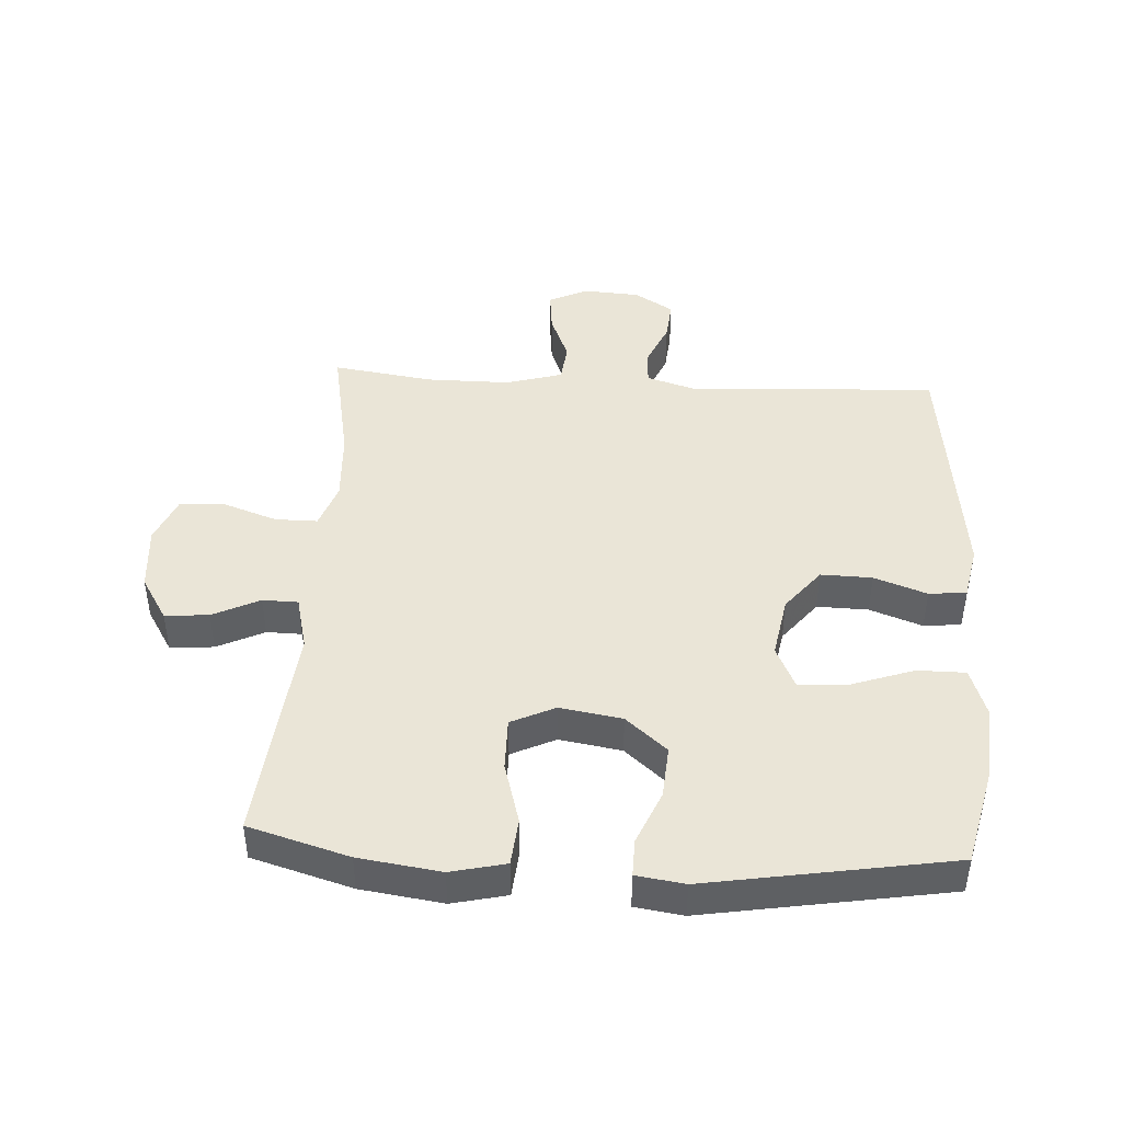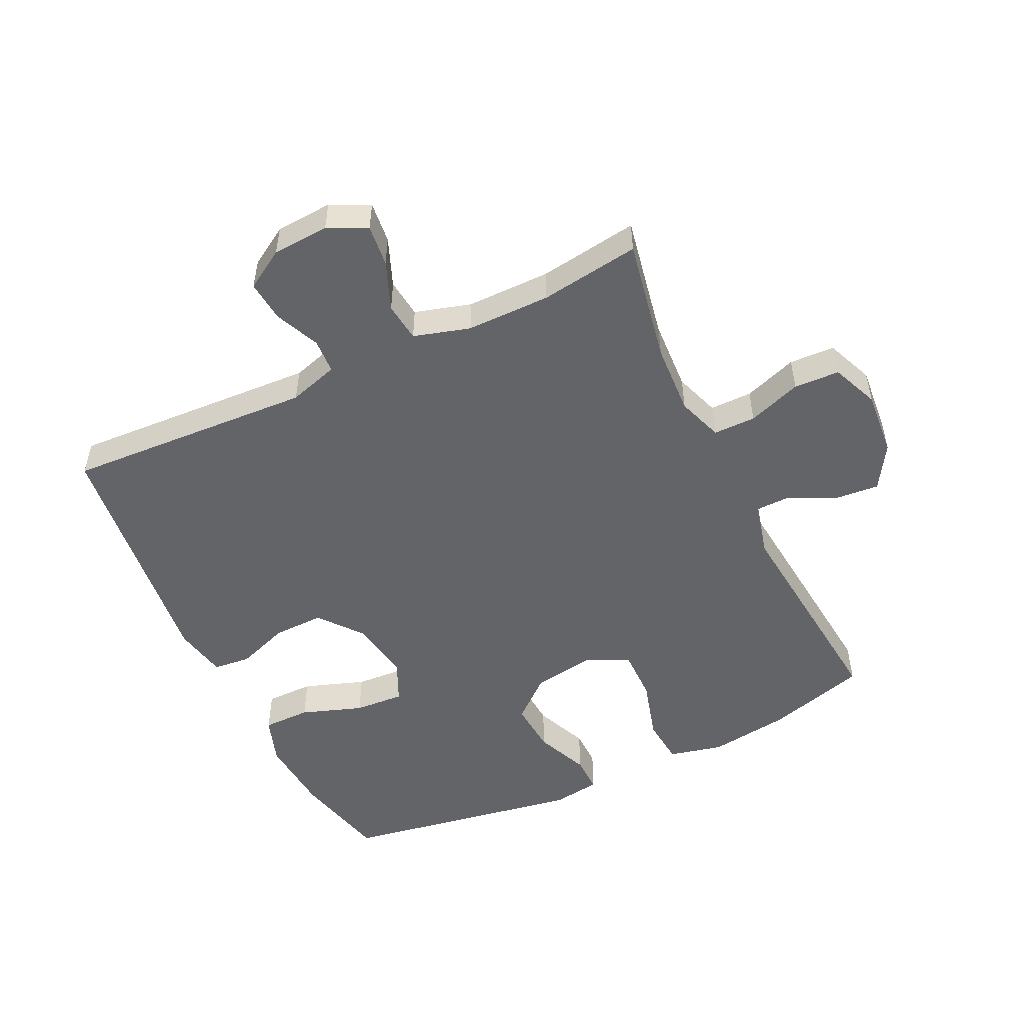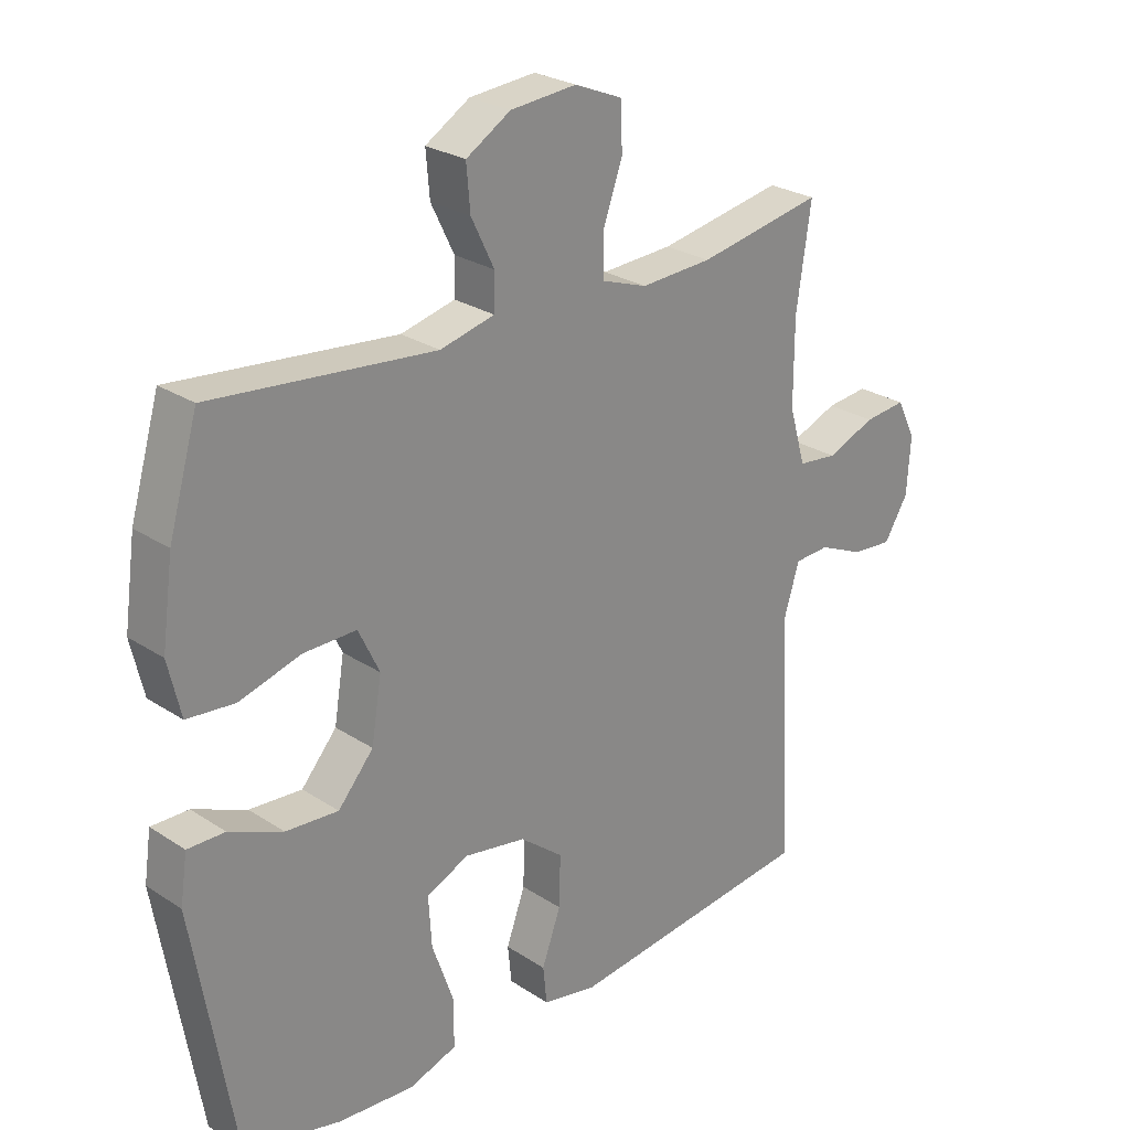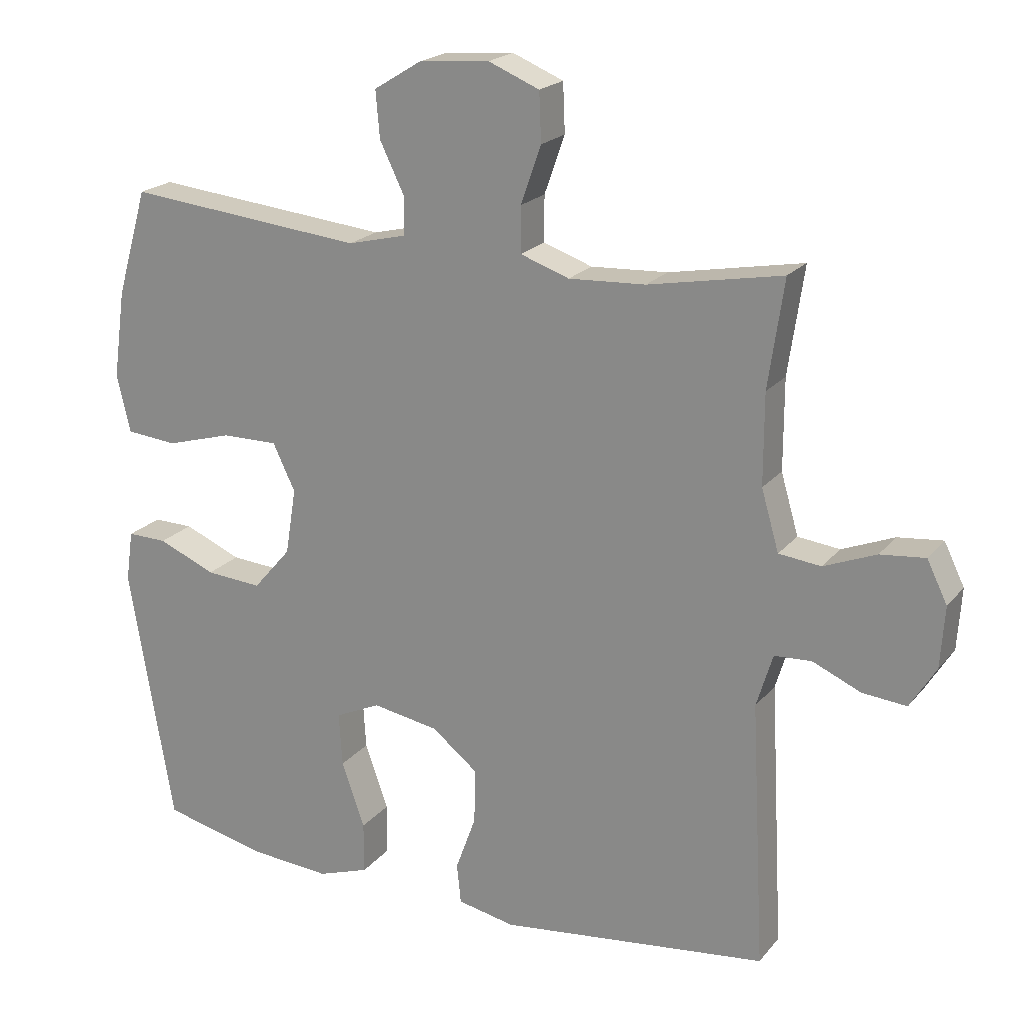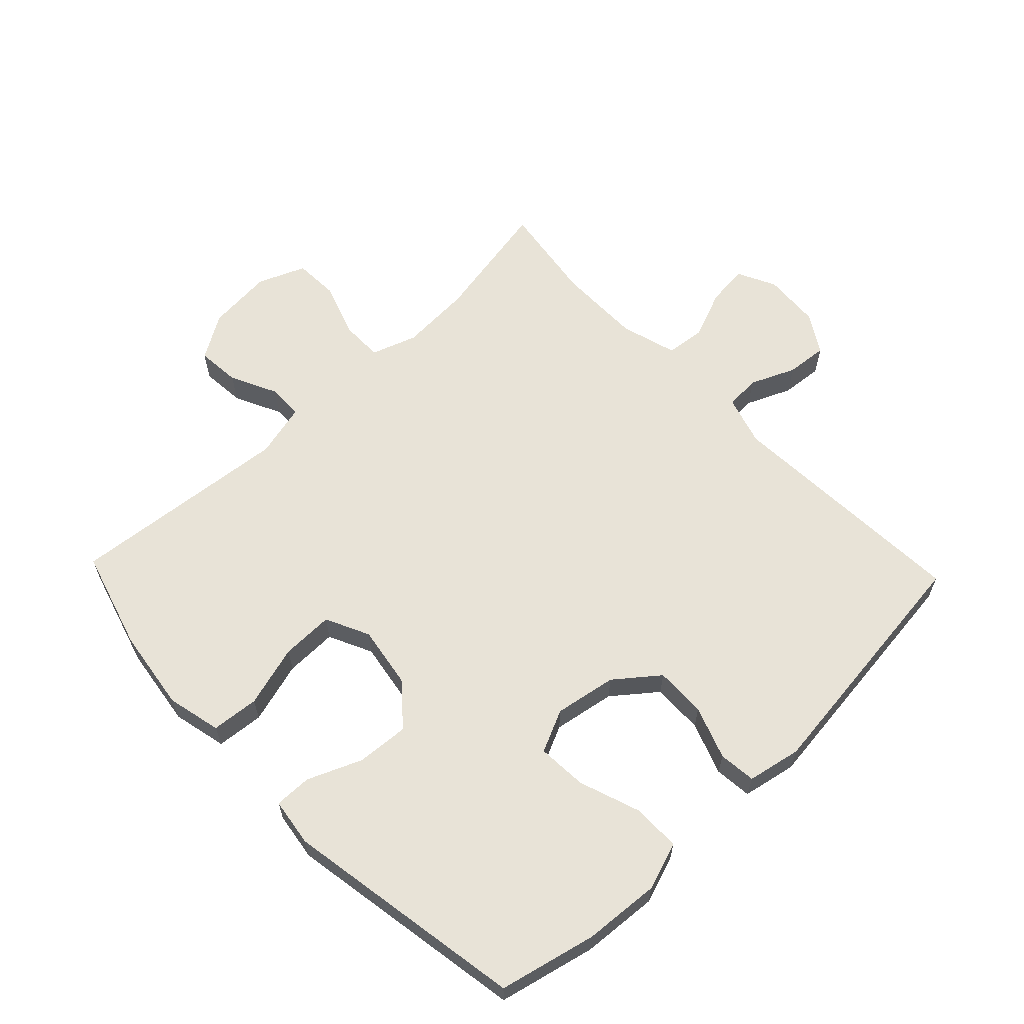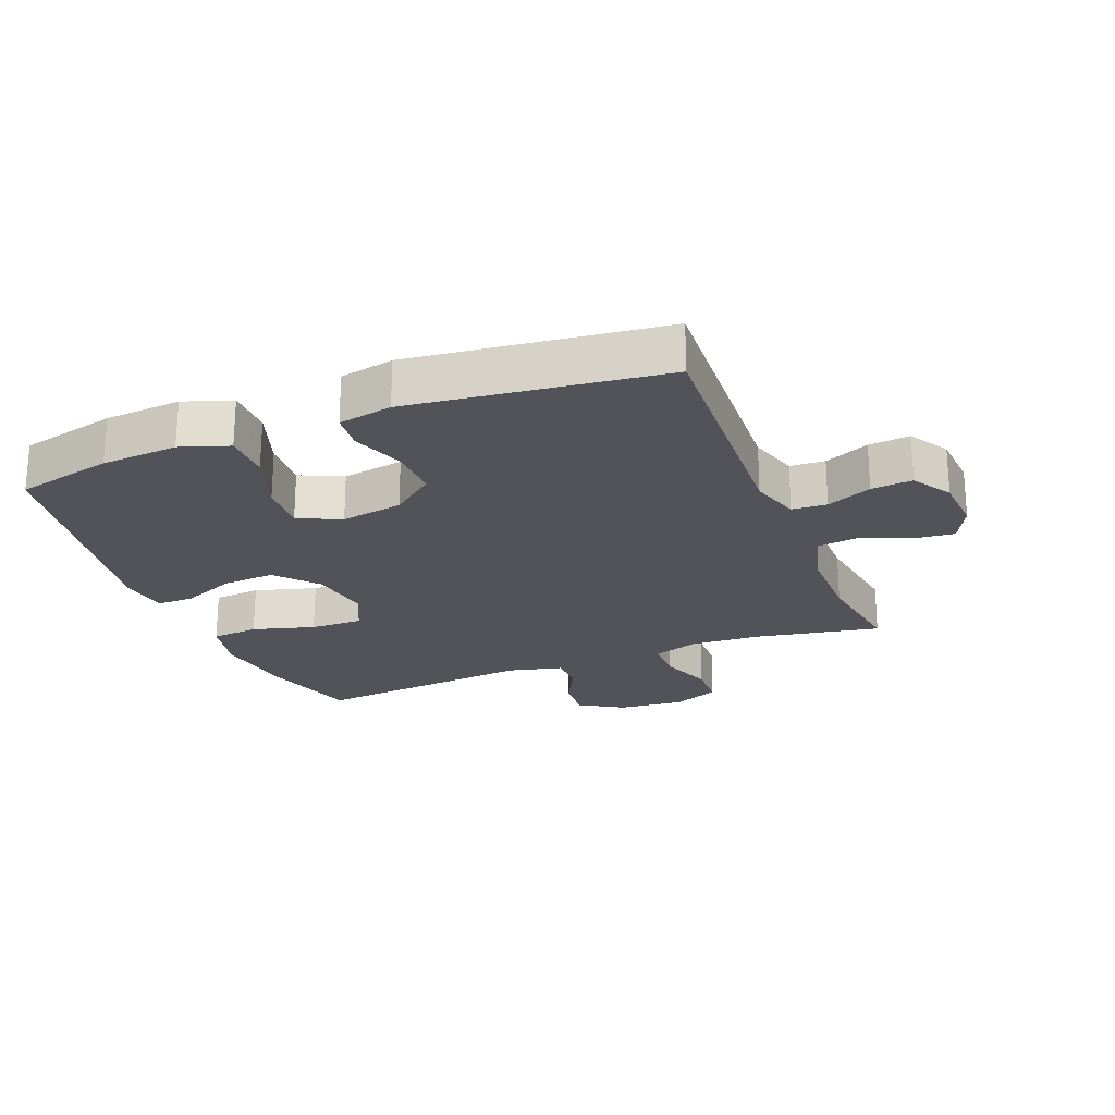
<metadata>
{"format":"obj","ext":"obj","renderer":"f3d","projection":"perspective","resolution":1024,"background":"white","views":[{"elev":44.1,"azim":93.4,"up":"+Y"},{"elev":-51.3,"azim":-64.4,"up":"+Y"},{"elev":26.0,"azim":136.0,"up":"+Z"},{"elev":20.5,"azim":-152.4,"up":"+Z"},{"elev":62.2,"azim":136.3,"up":"+Y"},{"elev":-22.6,"azim":-158.4,"up":"+Y"}]}
</metadata>
<code>
v 0.5 0.07 -0.5
v 0.347 0.07 -0.536
v 0.226 0.07 -0.545
v 0.15 0.07 -0.519
v 0.15 0.07 -0.443
v 0.184 0.07 -0.346
v 0.189 0.07 -0.267
v 0.122 0.07 -0.236
v 0.024 0.07 -0.253
v -0.044 0.07 -0.307
v -0.042 0.07 -0.388
v -0.012 0.07 -0.471
v -0.018 0.07 -0.53
v -0.103 0.07 -0.547
v -0.5 0.07 -0.5
v -0.479 0.07 -0.107
v -0.503 0.07 -0.028
v -0.558 0.07 -0.025
v -0.629 0.07 -0.056
v -0.694 0.07 -0.062
v -0.732 0.07 0
v -0.738 0.07 0.09
v -0.708 0.07 0.151
v -0.642 0.07 0.144
v -0.565 0.07 0.113
v -0.503 0.07 0.12
v -0.477 0.07 0.209
v -0.477 0.07 0.342
v -0.5 0.07 0.5
v -0.303 0.07 0.463
v -0.19 0.07 0.457
v -0.118 0.07 0.482
v -0.118 0.07 0.549
v -0.148 0.07 0.634
v -0.145 0.07 0.706
v -0.07 0.07 0.737
v 0.034 0.07 0.728
v 0.104 0.07 0.685
v 0.098 0.07 0.616
v 0.062 0.07 0.542
v 0.063 0.07 0.486
v 0.149 0.07 0.465
v 0.5 0.07 0.5
v 0.546 0.07 0.342
v 0.564 0.07 0.213
v 0.544 0.07 0.127
v 0.469 0.07 0.12
v 0.371 0.07 0.148
v 0.288 0.07 0.149
v 0.255 0.07 0.08
v 0.271 0.07 -0.018
v 0.327 0.07 -0.083
v 0.41 0.07 -0.077
v 0.495 0.07 -0.041
v 0.554 0.07 -0.04
v 0.565 0.07 -0.116
v 0.5 0 -0.5
v 0.347 0 -0.536
v 0.226 0 -0.545
v 0.15 0 -0.519
v 0.15 0 -0.443
v 0.184 0 -0.346
v 0.189 0 -0.267
v 0.122 0 -0.236
v 0.024 0 -0.253
v -0.044 0 -0.307
v -0.042 0 -0.388
v -0.012 0 -0.471
v -0.018 0 -0.53
v -0.103 0 -0.547
v -0.5 0 -0.5
v -0.479 0 -0.107
v -0.503 0 -0.028
v -0.558 0 -0.025
v -0.629 0 -0.056
v -0.694 0 -0.062
v -0.732 0 0
v -0.738 0 0.09
v -0.708 0 0.151
v -0.642 0 0.144
v -0.565 0 0.113
v -0.503 0 0.12
v -0.477 0 0.209
v -0.477 0 0.342
v -0.5 0 0.5
v -0.303 0 0.463
v -0.19 0 0.457
v -0.118 0 0.482
v -0.118 0 0.549
v -0.148 0 0.634
v -0.145 0 0.706
v -0.07 0 0.737
v 0.034 0 0.728
v 0.104 0 0.685
v 0.098 0 0.616
v 0.062 0 0.542
v 0.063 0 0.486
v 0.149 0 0.465
v 0.5 0 0.5
v 0.546 0 0.342
v 0.564 0 0.213
v 0.544 0 0.127
v 0.469 0 0.12
v 0.371 0 0.148
v 0.288 0 0.149
v 0.255 0 0.08
v 0.271 0 -0.018
v 0.327 0 -0.083
v 0.41 0 -0.077
v 0.495 0 -0.041
v 0.554 0 -0.04
v 0.565 0 -0.116
f 4 5 6
f 3 4 6
f 2 3 6
f 1 2 6
f 56 1 6
f 55 56 6
f 54 55 6
f 53 54 6
f 52 53 6 7
f 51 52 7 8
f 50 51 8 9
f 49 50 9 10
f 46 47 48
f 45 46 48
f 44 45 48
f 43 44 48
f 42 43 48
f 41 42 48 49
f 38 39 40
f 37 38 40
f 36 37 40
f 35 36 40
f 34 35 40
f 33 34 40
f 32 33 40 41
f 41 49 10
f 32 41 10
f 31 32 10
f 28 29 30
f 31 10 11
f 30 31 11
f 28 30 11
f 27 28 11
f 23 24 25
f 22 23 25
f 21 22 25
f 20 21 25
f 19 20 25
f 18 19 25
f 17 18 25 26
f 12 13 14
f 11 12 14
f 27 11 14
f 26 27 14
f 17 26 14
f 16 17 14
f 14 15 16
f 62 61 60
f 62 60 59
f 62 59 58
f 62 58 57
f 62 57 112
f 62 112 111
f 62 111 110
f 62 110 109
f 63 62 109 108
f 64 63 108 107
f 65 64 107 106
f 66 65 106 105
f 104 103 102
f 104 102 101
f 104 101 100
f 104 100 99
f 104 99 98
f 105 104 98 97
f 96 95 94
f 96 94 93
f 96 93 92
f 96 92 91
f 96 91 90
f 96 90 89
f 97 96 89 88
f 66 105 97
f 66 97 88
f 66 88 87
f 86 85 84
f 67 66 87
f 67 87 86
f 67 86 84
f 67 84 83
f 81 80 79
f 81 79 78
f 81 78 77
f 81 77 76
f 81 76 75
f 81 75 74
f 82 81 74 73
f 70 69 68
f 70 68 67
f 70 67 83
f 70 83 82
f 70 82 73
f 70 73 72
f 72 71 70
f 1 57 58 2
f 2 58 59 3
f 3 59 60 4
f 4 60 61 5
f 5 61 62 6
f 6 62 63 7
f 7 63 64 8
f 8 64 65 9
f 9 65 66 10
f 10 66 67 11
f 11 67 68 12
f 12 68 69 13
f 13 69 70 14
f 14 70 71 15
f 15 71 72 16
f 16 72 73 17
f 17 73 74 18
f 18 74 75 19
f 19 75 76 20
f 20 76 77 21
f 21 77 78 22
f 22 78 79 23
f 23 79 80 24
f 24 80 81 25
f 25 81 82 26
f 26 82 83 27
f 27 83 84 28
f 28 84 85 29
f 29 85 86 30
f 30 86 87 31
f 31 87 88 32
f 32 88 89 33
f 33 89 90 34
f 34 90 91 35
f 35 91 92 36
f 36 92 93 37
f 37 93 94 38
f 38 94 95 39
f 39 95 96 40
f 40 96 97 41
f 41 97 98 42
f 42 98 99 43
f 43 99 100 44
f 44 100 101 45
f 45 101 102 46
f 46 102 103 47
f 47 103 104 48
f 48 104 105 49
f 49 105 106 50
f 50 106 107 51
f 51 107 108 52
f 52 108 109 53
f 53 109 110 54
f 54 110 111 55
f 55 111 112 56
f 56 112 57 1

</code>
